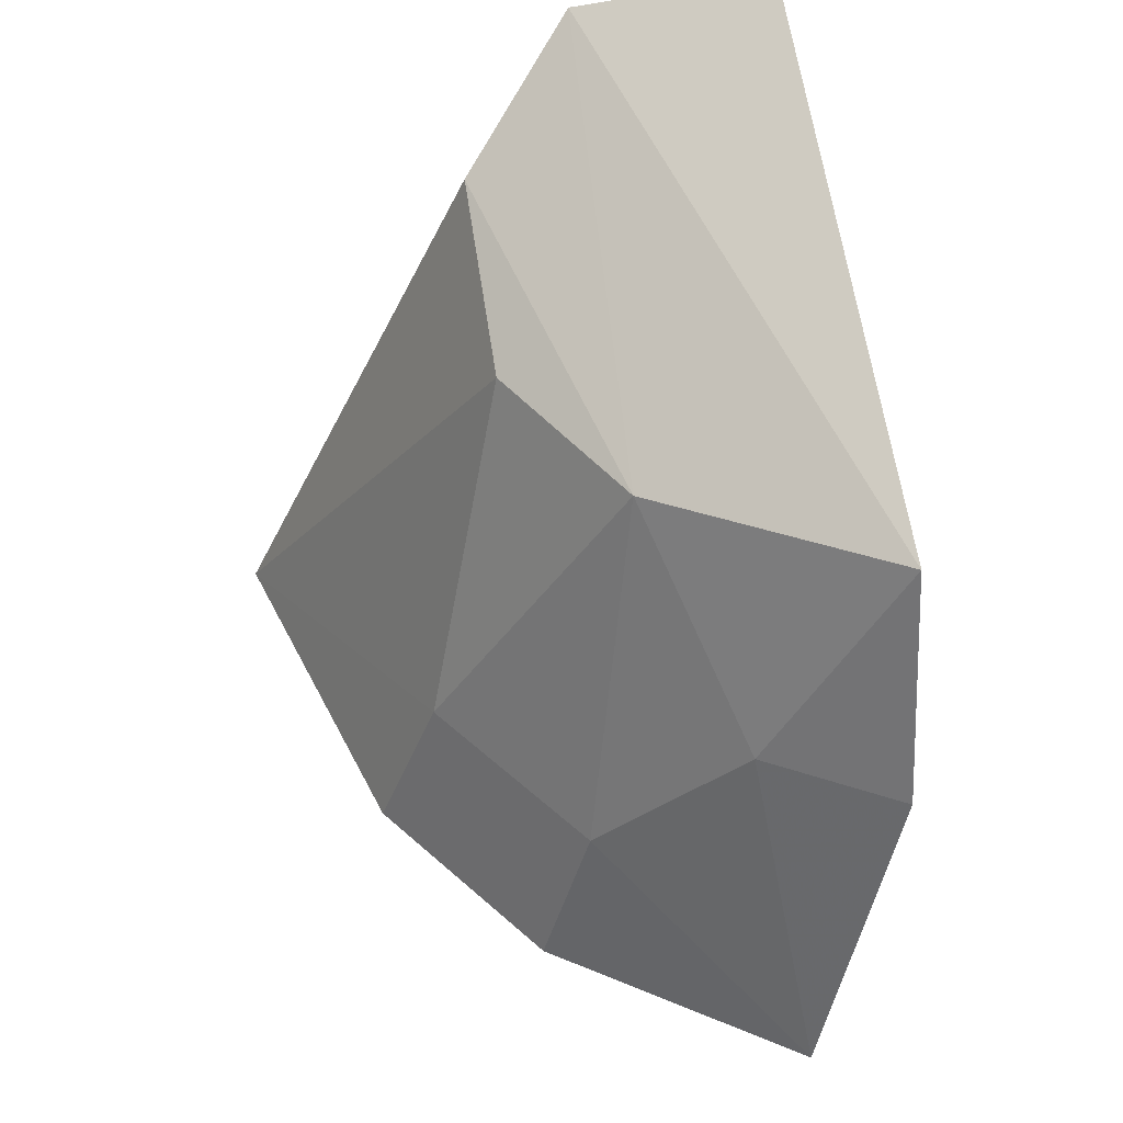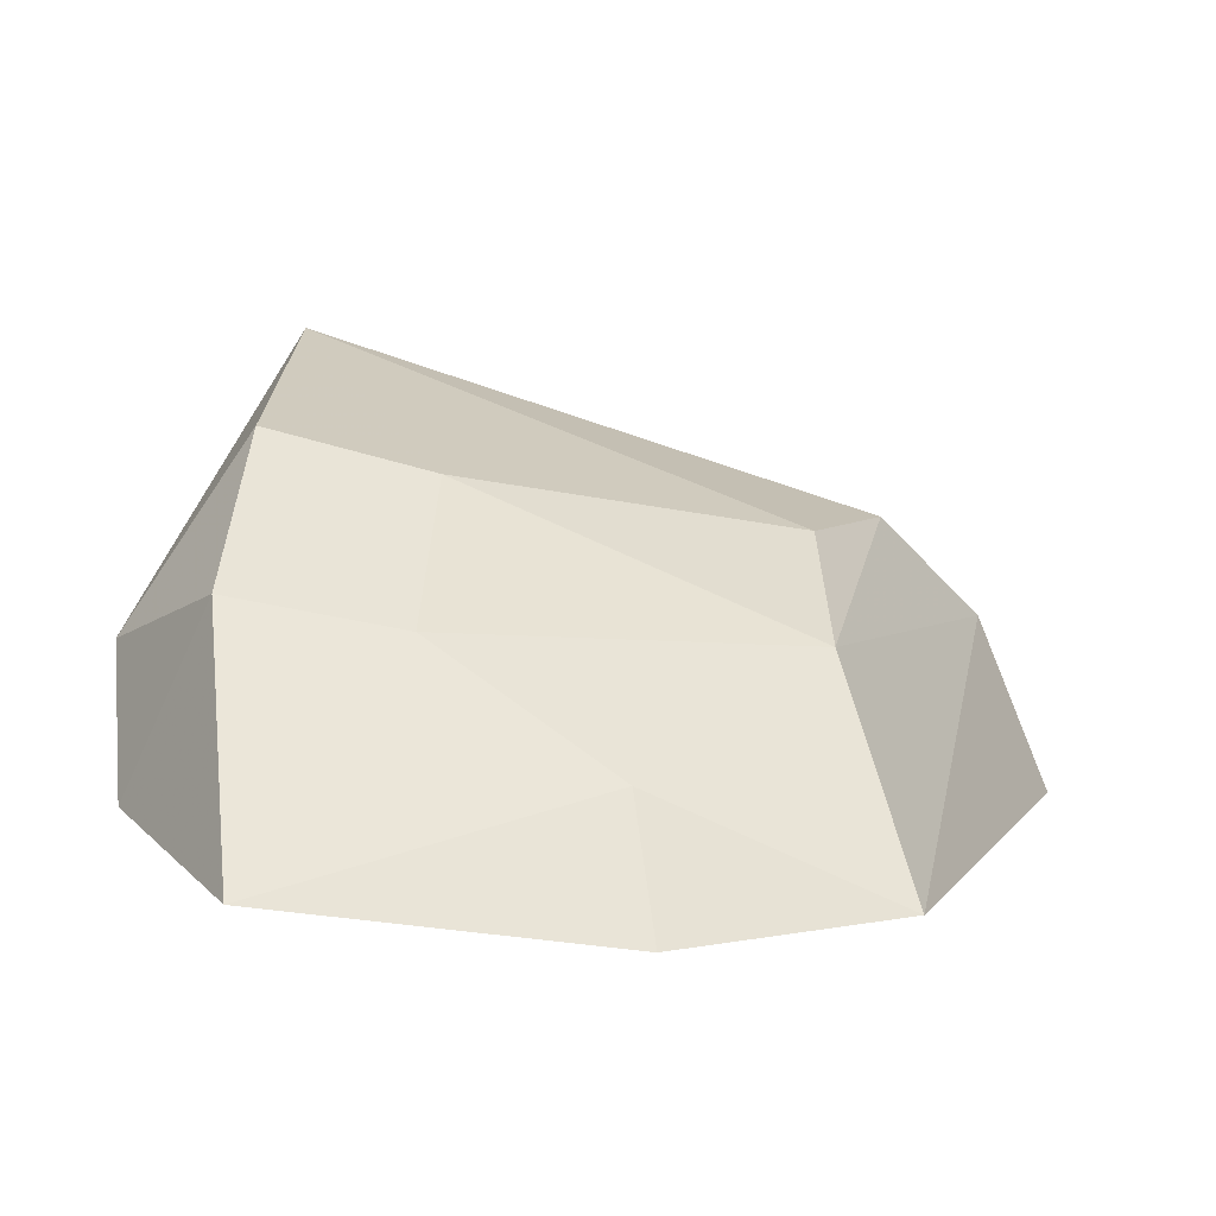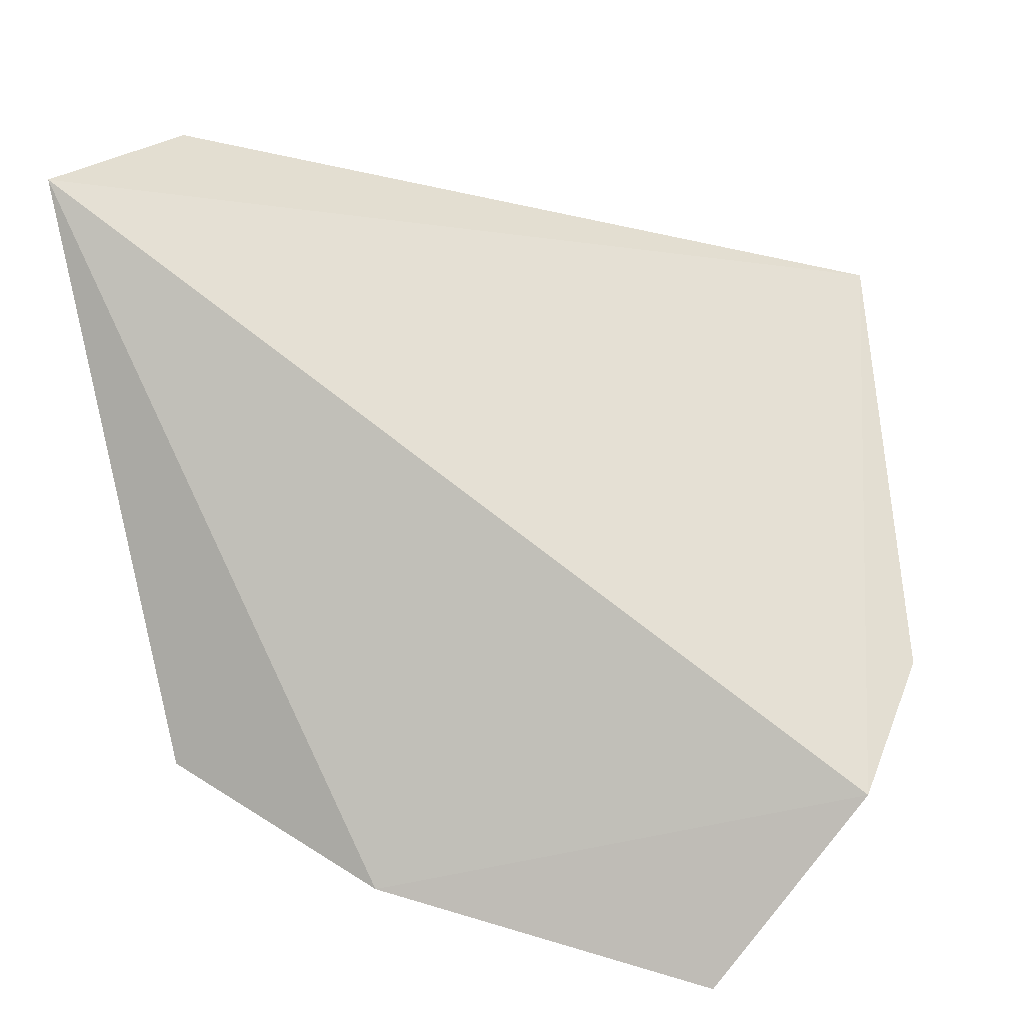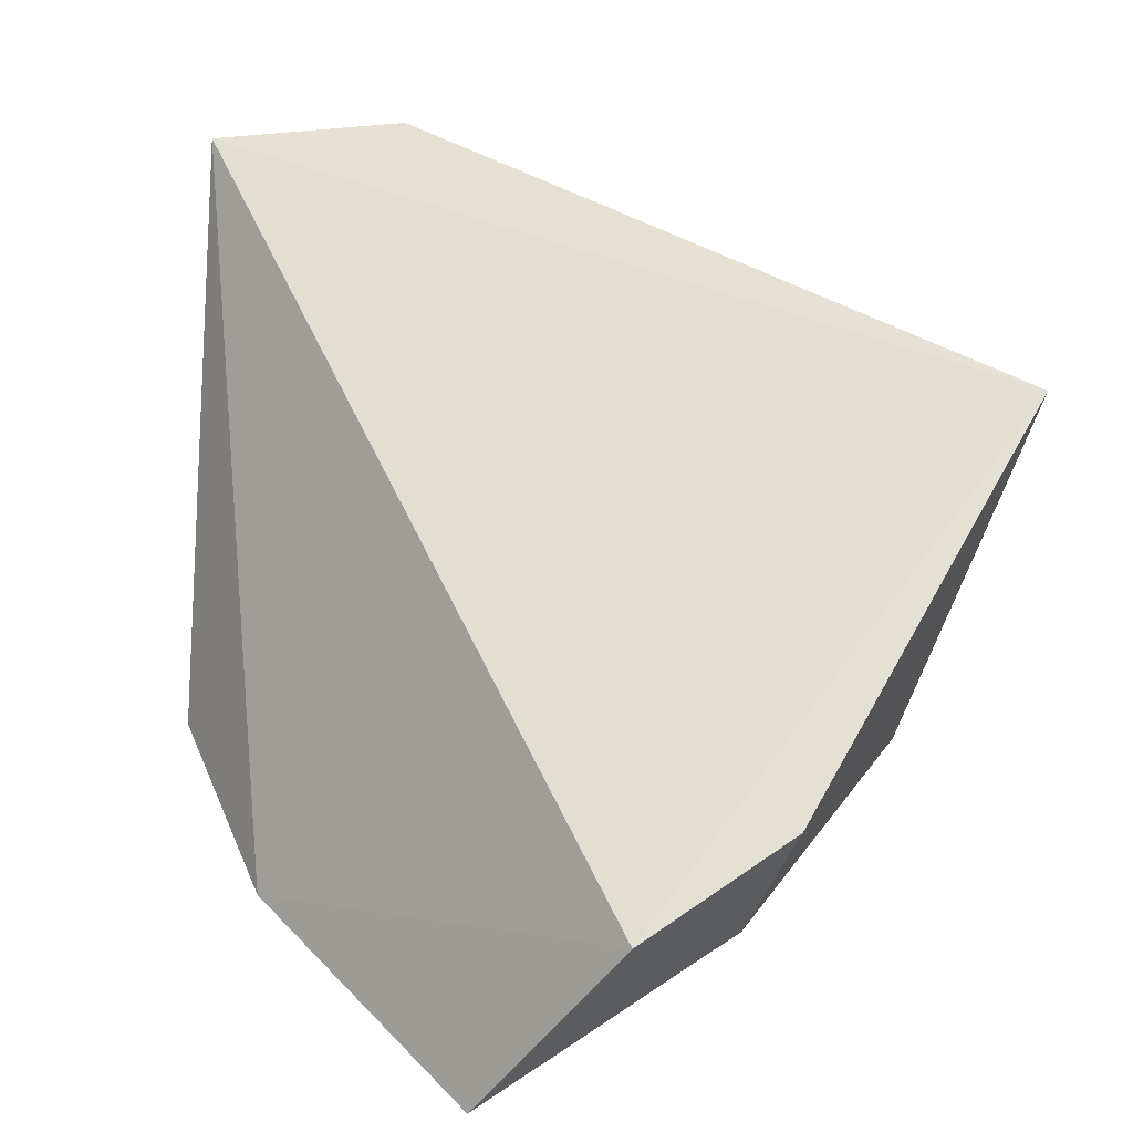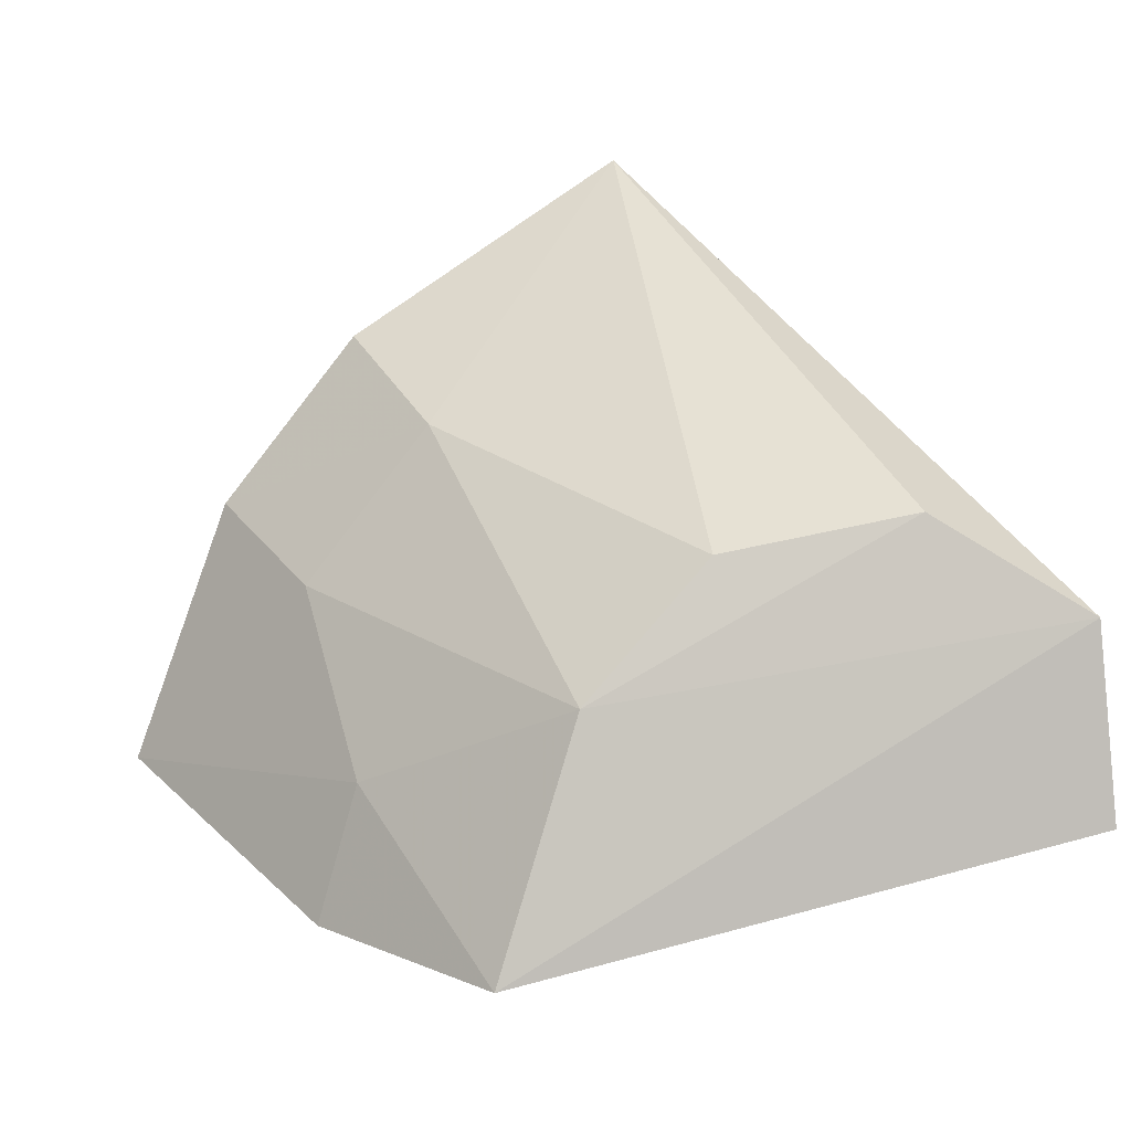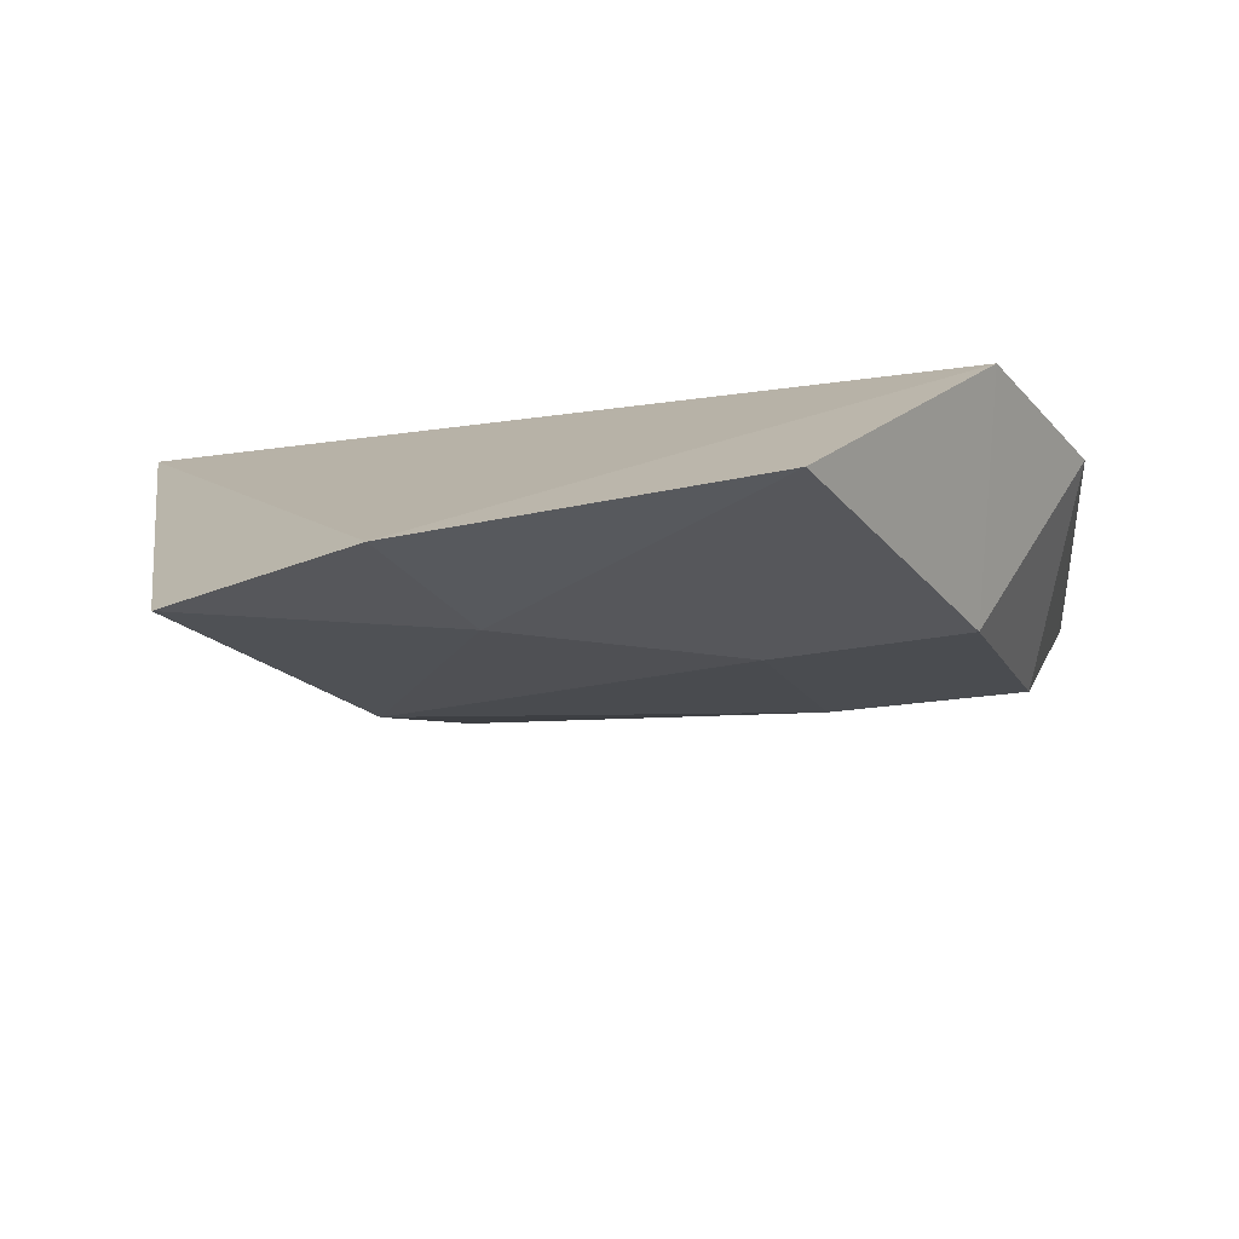
<metadata>
{"format":"obj","ext":"obj","renderer":"f3d","projection":"perspective","resolution":1024,"background":"white","views":[{"elev":-36.7,"azim":-95.4,"up":"+Z"},{"elev":-5.8,"azim":-176.0,"up":"+Y"},{"elev":20.7,"azim":14.5,"up":"+Z"},{"elev":17.4,"azim":58.4,"up":"+Z"},{"elev":24.5,"azim":-114.1,"up":"+Y"},{"elev":-58.0,"azim":25.8,"up":"+Z"}]}
</metadata>
<code>
v 0.2667 0.006433 -0.0965
v 0.2774 0.01307 -0.08112
v 0.2096 0.01541 -0.03621
v 0.2705 0.05309 -0.04978
v 0.2695 0.04081 -0.07446
v 0.2397 0.003317 -0.08958
v 0.2699 0.02727 -0.08642
v 0.2794 0.02534 -0.07486
v 0.2236 0.03757 -0.04588
v 0.2277 0.02462 -0.07225
v 0.2415 0.01427 -0.08518
v 0.2152 0.03046 -0.03536
v 0.2291 0.03452 -0.06074
v 0.2561 0.03734 -0.07296
v 0.2221 0.005659 -0.08174
v 0.2564 0.02483 -0.08395
f 3 2 4
f 6 1 2
f 6 2 3
f 7 2 1
f 8 5 4
f 8 4 2
f 8 7 5
f 8 2 7
f 11 1 6
f 12 3 4
f 12 4 9
f 12 9 10
f 13 9 4
f 13 10 9
f 14 5 7
f 14 10 13
f 14 13 4
f 14 4 5
f 15 6 3
f 15 12 10
f 15 3 12
f 15 11 6
f 15 10 11
f 16 7 1
f 16 1 11
f 16 11 10
f 16 14 7
f 16 10 14

</code>
